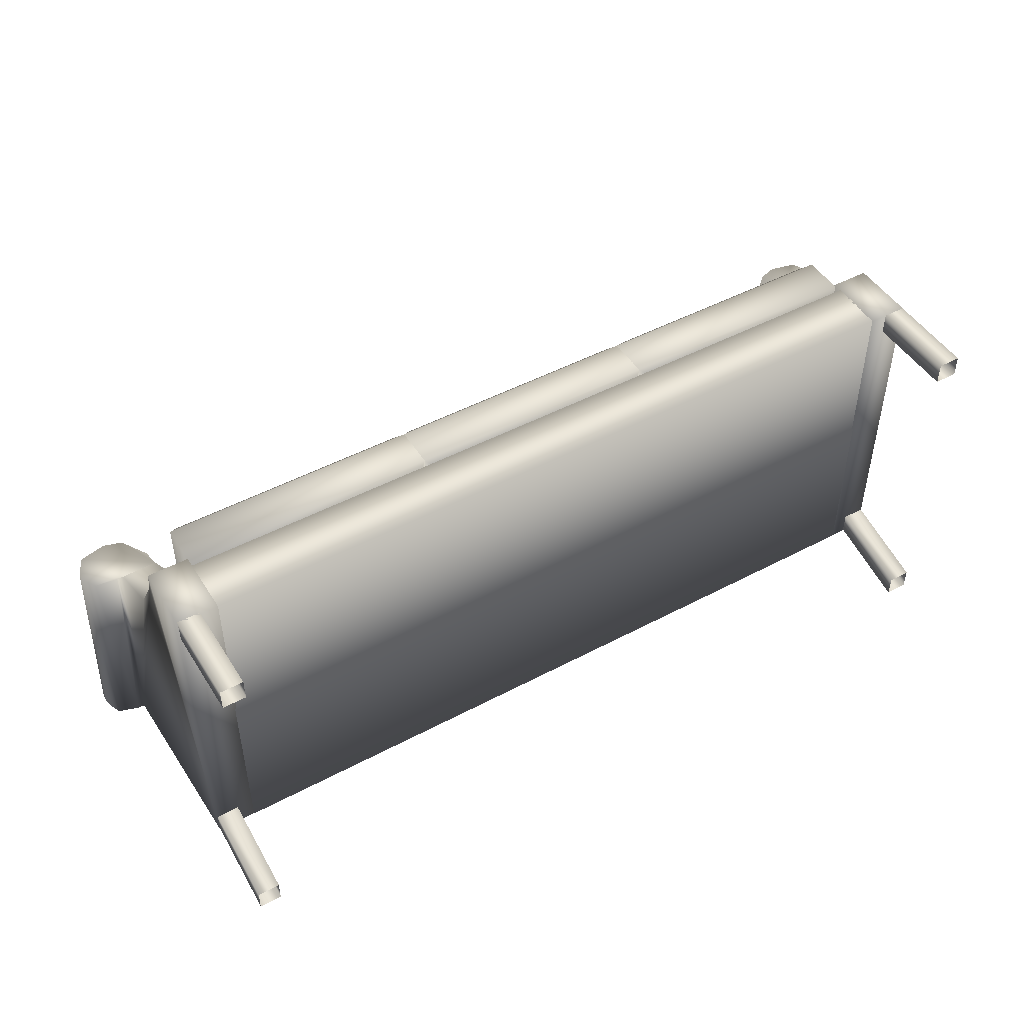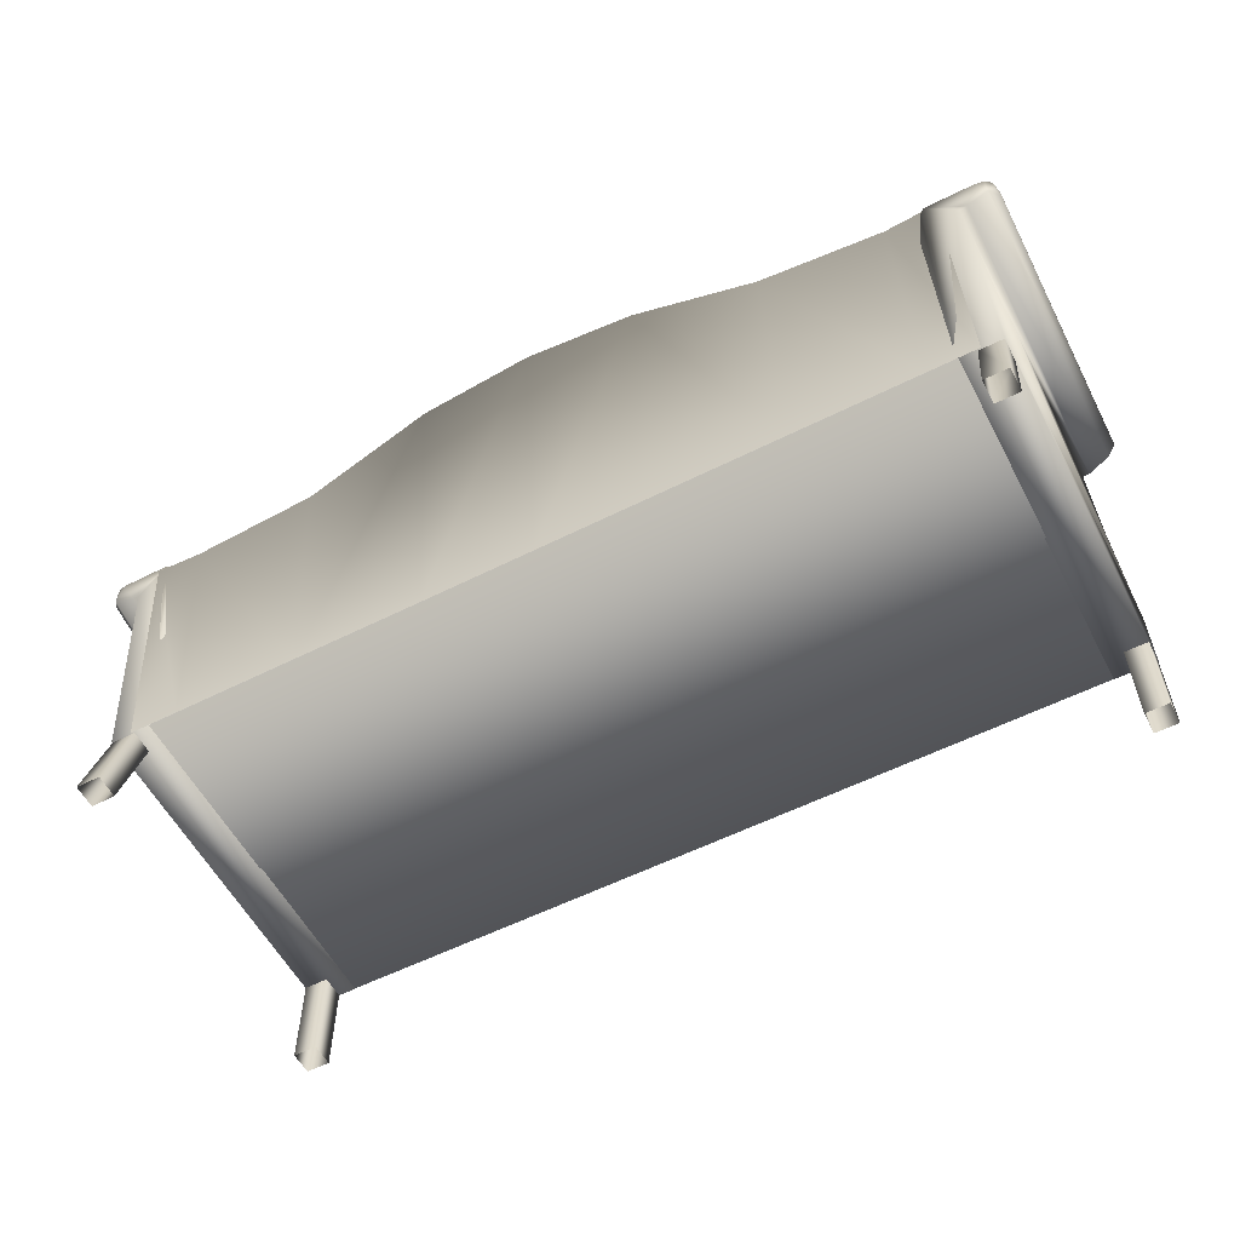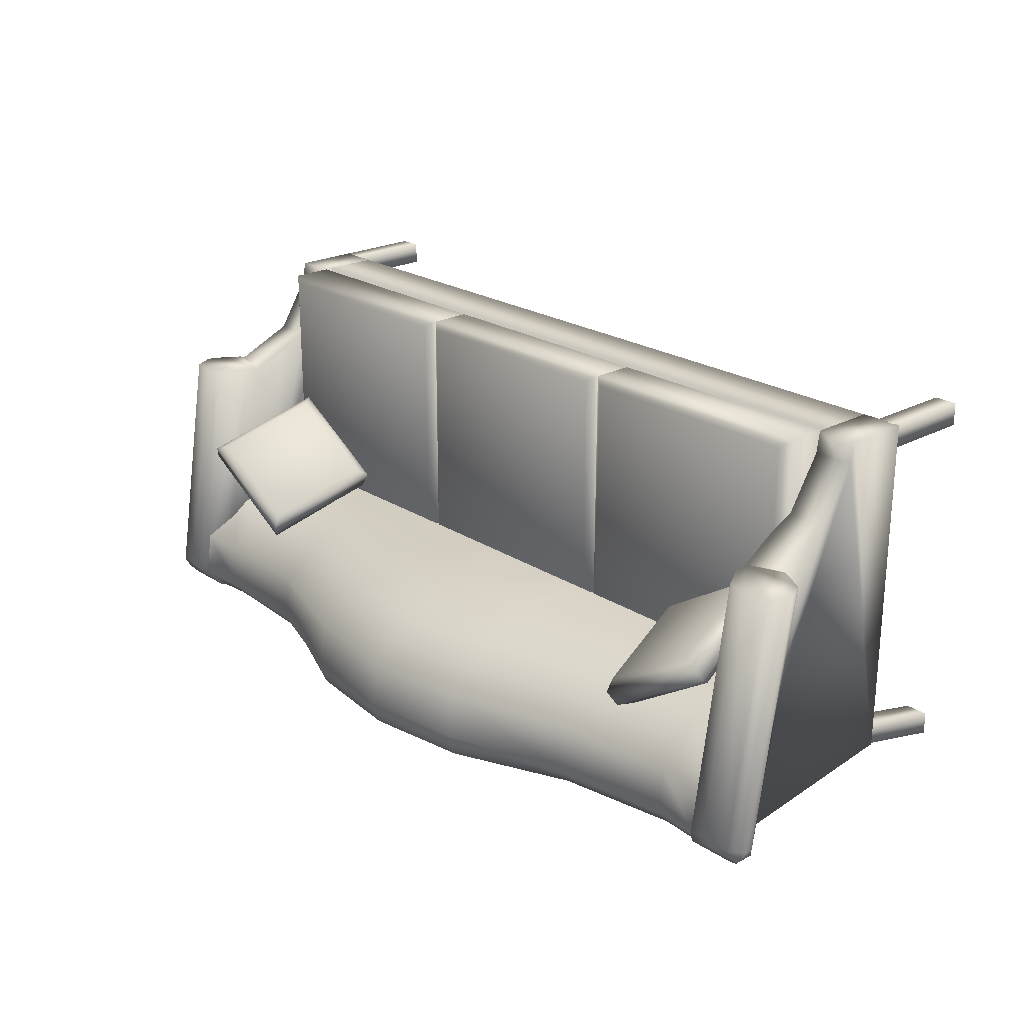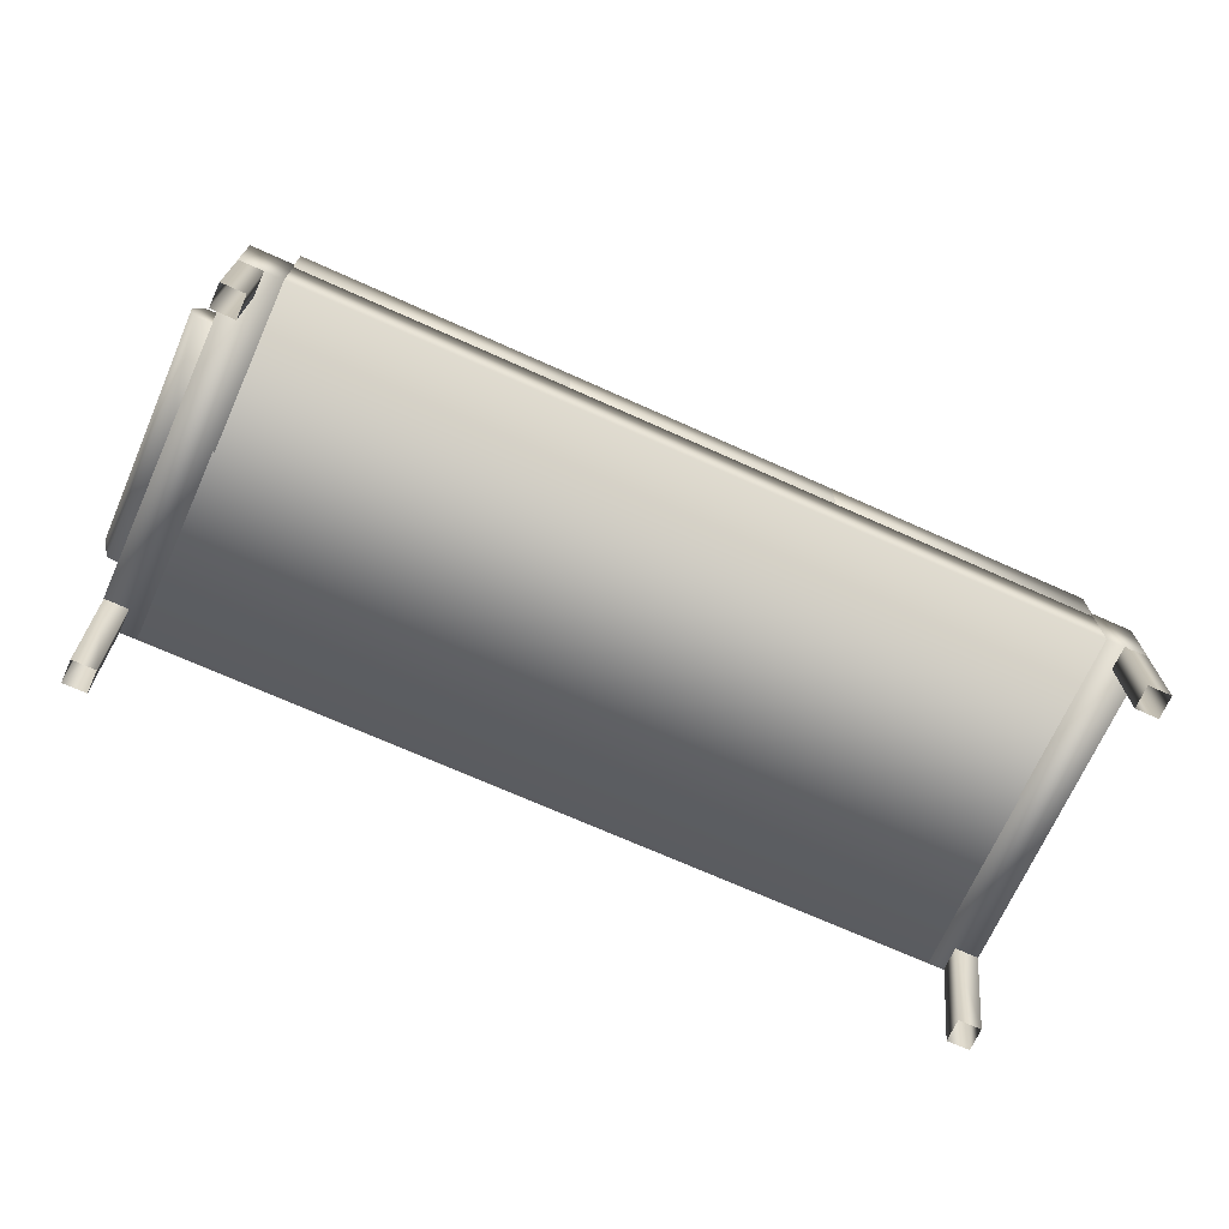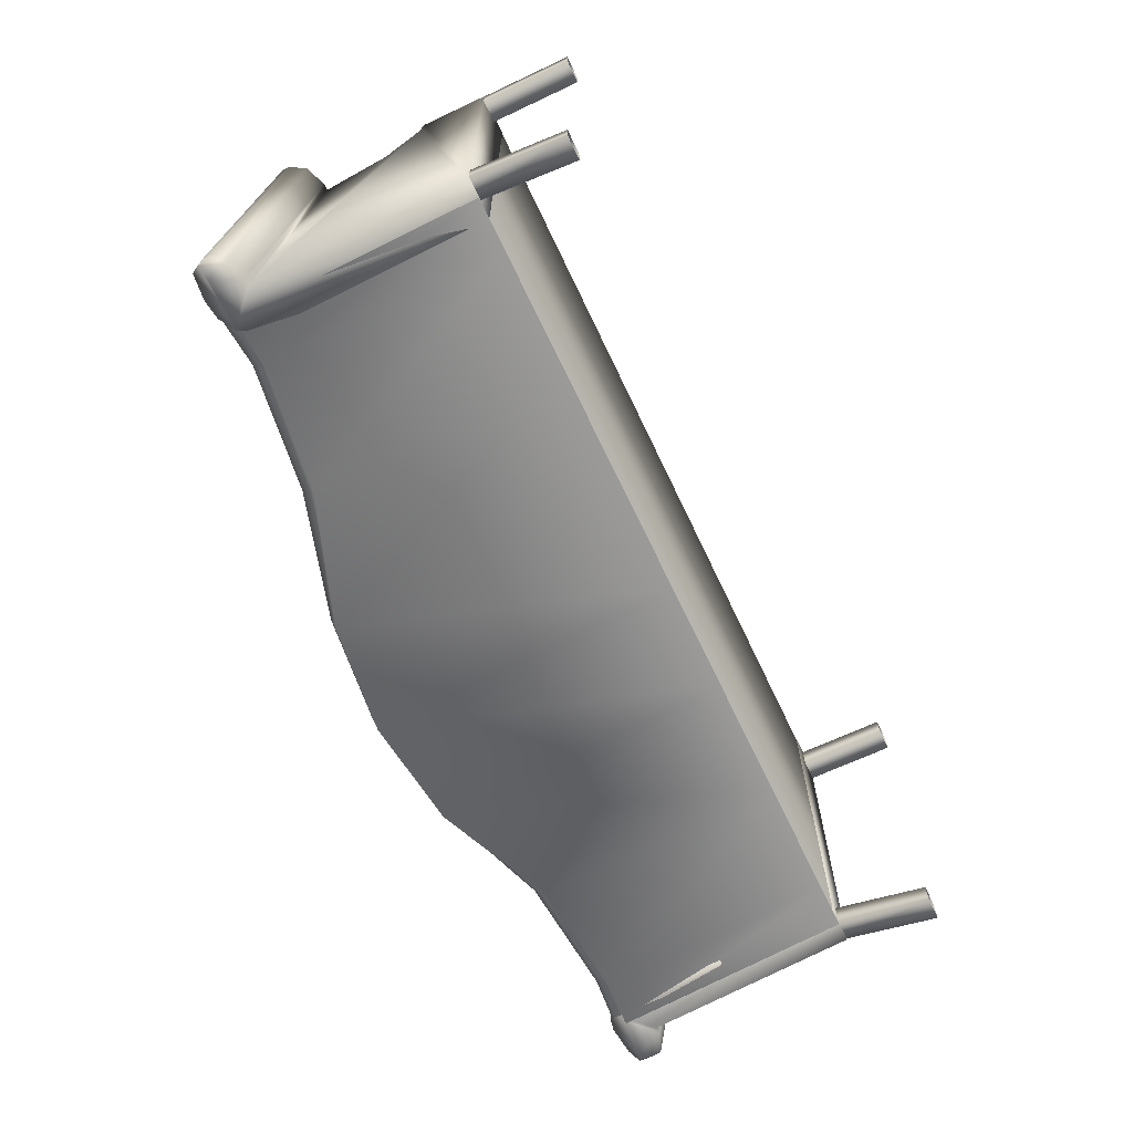
<metadata>
{"format":"obj","ext":"obj","renderer":"f3d","projection":"perspective","resolution":1024,"background":"white","views":[{"elev":47.7,"azim":-30.9,"up":"+Z"},{"elev":-57.3,"azim":-152.4,"up":"+Y"},{"elev":22.8,"azim":-132.5,"up":"+Z"},{"elev":-70.5,"azim":-24.2,"up":"+Y"},{"elev":-66.3,"azim":-64.7,"up":"+Z"}]}
</metadata>
<code>
v 0.1292 0.2401 0.2649
v 0.2438 0.2383 0.1925
v 0.2175 0.3619 0.1477
v 0.1029 0.3638 0.2201
v 0.1203 0.2332 0.2509
v 0.2349 0.2313 0.1786
v 0.2086 0.355 0.1338
v 0.09403 0.3569 0.2061
v 0.1391 0.2524 0.2624
v 0.2376 0.2508 0.2002
v 0.2153 0.3556 0.1622
v 0.1168 0.3572 0.2244
v 0.1221 0.2391 0.2357
v 0.2205 0.2376 0.1736
v 0.1982 0.3424 0.1356
v 0.09981 0.344 0.1978
v 0.873 0.2401 0.2649
v 0.7584 0.2383 0.1925
v 0.7847 0.3619 0.1477
v 0.8993 0.3638 0.2201
v 0.8819 0.2332 0.2509
v 0.7673 0.2313 0.1786
v 0.7936 0.355 0.1338
v 0.9082 0.3569 0.2061
v 0.8631 0.2524 0.2624
v 0.7647 0.2508 0.2002
v 0.7869 0.3556 0.1622
v 0.8854 0.3572 0.2244
v 0.8801 0.2391 0.2357
v 0.7817 0.2376 0.1736
v 0.804 0.3424 0.1356
v 0.9024 0.344 0.1978
v 0.9137 0.025 0.3934
v 0.9375 0.025 0.3934
v 0.9375 0.1215 0.3934
v 0.9137 0.1215 0.3934
v 0.9137 0.025 0.4169
v 0.9137 0.1215 0.4169
v 0.9375 0.025 0.4169
v 0.9375 0.1215 0.4169
v 0.06253 0.025 0.3934
v 0.08628 0.025 0.3934
v 0.08628 0.1215 0.3934
v 0.06253 0.1215 0.3934
v 0.06253 0.025 0.4169
v 0.06253 0.1215 0.4169
v 0.08628 0.025 0.4169
v 0.08628 0.1215 0.4169
v 0.9137 0.025 0.03674
v 0.9375 0.025 0.03674
v 0.9375 0.1215 0.06107
v 0.9137 0.1215 0.06107
v 0.9137 0.025 0.06022
v 0.9137 0.1215 0.08454
v 0.9375 0.025 0.06022
v 0.9375 0.1215 0.08454
v 0.06253 0.025 0.03675
v 0.08628 0.025 0.03675
v 0.08628 0.1215 0.06107
v 0.06253 0.1215 0.06107
v 0.06253 0.025 0.06022
v 0.06253 0.1215 0.08454
v 0.08628 0.025 0.06022
v 0.08628 0.1215 0.08454
v 0.1029 0.12 0.05999
v 0.8971 0.12 0.05999
v 0.8971 0.1794 0.05999
v 0.1029 0.1794 0.05999
v 0.8971 0.12 0.4169
v 0.1029 0.12 0.4169
v 0.1029 0.1794 0.4169
v 0.8971 0.1794 0.4169
v 0.896 0.231 0.1625
v 0.8854 0.2388 0.172
v 0.6425 0.2388 0.172
v 0.6318 0.231 0.1625
v 0.6425 0.2388 0.4094
v 0.6318 0.231 0.4169
v 0.8854 0.2388 0.4094
v 0.896 0.231 0.4169
v 0.896 0.1872 0.4169
v 0.8854 0.1782 0.4094
v 0.6425 0.1782 0.4094
v 0.6318 0.1872 0.4169
v 0.896 0.1872 0.1625
v 0.8854 0.1782 0.172
v 0.6425 0.1782 0.172
v 0.6318 0.1872 0.1625
v 0.6321 0.231 0.1625
v 0.6215 0.2388 0.172
v 0.3785 0.2388 0.172
v 0.3679 0.231 0.1625
v 0.3785 0.2388 0.4094
v 0.3679 0.231 0.4169
v 0.6215 0.2388 0.4094
v 0.6321 0.231 0.4169
v 0.6321 0.1872 0.4169
v 0.6215 0.1782 0.4094
v 0.3785 0.1782 0.4094
v 0.3679 0.1872 0.4169
v 0.6321 0.1872 0.1625
v 0.6215 0.1782 0.172
v 0.3785 0.1782 0.172
v 0.3679 0.1872 0.1625
v 0.3682 0.231 0.1625
v 0.3576 0.2388 0.172
v 0.1146 0.2388 0.172
v 0.104 0.231 0.1625
v 0.3682 0.231 0.4169
v 0.3576 0.2388 0.4094
v 0.1146 0.2388 0.4094
v 0.104 0.231 0.4169
v 0.3682 0.1872 0.4169
v 0.3576 0.1782 0.4094
v 0.1146 0.1782 0.4094
v 0.104 0.1872 0.4169
v 0.1146 0.1782 0.172
v 0.104 0.1872 0.1625
v 0.3682 0.1872 0.1625
v 0.3576 0.1782 0.172
v 0.1319 0.2655 0.1647
v 0.1319 0.1683 0.1647
v 0.08294 0.1683 0.1647
v 0.8681 0.2655 0.1647
v 0.9171 0.2726 0.1647
v 0.9171 0.1683 0.1647
v 0.8681 0.1683 0.1647
v 0.6129 0.3235 0.1647
v 0.6137 0.1682 0.1649
v 0.5 0.1683 0.1647
v 0.3871 0.1683 0.1647
v 0.3871 0.3235 0.1647
v 0.258 0.1683 0.1647
v 0.742 0.2757 0.1647
v 0.742 0.1683 0.1647
v 0.08294 0.2727 0.1647
v 0.08294 0.3269 0.1392
v 0.5 0.3336 0.1647
v 0.258 0.2824 0.1647
v 0.258 0.3367 0.1391
v 0.1319 0.3198 0.1393
v 0.8681 0.3198 0.1378
v 0.9171 0.3269 0.1378
v 0.9194 0.3715 0.09775
v 0.5 0.3878 0.1375
v 0.6129 0.3744 0.1389
v 0.6137 0.4217 0.09737
v 0.3871 0.3745 0.1389
v 0.742 0.33 0.1378
v 0.08049 0.3715 0.09914
v 0.1319 0.367 0.09919
v 0.08295 0.3772 0.05131
v 0.1319 0.3725 0.05136
v 0.8681 0.367 0.09775
v 0.8681 0.3725 0.04992
v 0.5 0.4351 0.09741
v 0.6137 0.4273 0.04953
v 0.5 0.4406 0.04958
v 0.3871 0.4217 0.09748
v 0.3871 0.4273 0.04966
v 0.258 0.3839 0.09909
v 0.258 0.3895 0.05126
v 0.742 0.3772 0.09774
v 0.742 0.3828 0.04991
v 0.1319 0.3585 0.03328
v 0.9171 0.3772 0.04992
v 0.8681 0.3585 0.03214
v 0.9171 0.3623 0.03215
v 0.6137 0.4202 0.02635
v 0.3871 0.42 0.02648
v 0.258 0.3752 0.03143
v 0.08295 0.3621 0.03249
v 0.08294 0.1209 0.05951
v 0.1319 0.1209 0.05951
v 0.8681 0.1209 0.05951
v 0.9171 0.1209 0.05951
v 0.5 0.4334 0.025
v 0.6137 0.1209 0.05974
v 0.5 0.1209 0.05951
v 0.3871 0.1209 0.05951
v 0.258 0.1209 0.05951
v 0.742 0.1209 0.05955
v 0.742 0.3687 0.03214
v 0.9378 0.1194 0.4169
v 0.8956 0.1194 0.4169
v 0.8956 0.1895 0.4169
v 0.9378 0.1895 0.4169
v 0.06221 0.1194 0.4169
v 0.1044 0.1194 0.4169
v 0.06221 0.1895 0.4169
v 0.1044 0.1895 0.4169
v 0.9378 0.2275 0.3409
v 0.9378 0.1931 0.3948
v 0.8956 0.1931 0.3948
v 0.8956 0.2275 0.3409
v 0.06221 0.2275 0.3409
v 0.06221 0.1931 0.3948
v 0.1044 0.2275 0.3409
v 0.1044 0.1931 0.3948
v 0.9378 0.1207 0.0596
v 0.8956 0.1207 0.0596
v 0.1044 0.1207 0.0596
v 0.06221 0.1207 0.0596
v 0.9378 0.3364 0.03556
v 0.9449 0.3364 0.03556
v 0.8956 0.3087 0.03818
v 0.9028 0.3568 0.0327
v 0.9661 0.3447 0.03423
v 0.9075 0.3647 0.0318
v 0.9574 0.3647 0.0318
v 0.9661 0.3666 0.03423
v 0.06221 0.3364 0.03556
v 0.05514 0.3364 0.03556
v 0.1044 0.3087 0.03818
v 0.09721 0.3568 0.0327
v 0.03387 0.3447 0.03423
v 0.0925 0.3647 0.0318
v 0.04263 0.3647 0.0318
v 0.03387 0.3666 0.03423
v 0.9378 0.2907 0.313
v 0.8956 0.2612 0.3249
v 0.06221 0.2907 0.313
v 0.1044 0.2612 0.3249
v 0.9445 0.2907 0.313
v 0.9004 0.2959 0.3084
v 0.9667 0.298 0.3084
v 0.05547 0.2907 0.313
v 0.09964 0.2959 0.3084
v 0.03334 0.298 0.3084
v 0.9191 0.3399 0.3083
v 0.9028 0.3122 0.3083
v 0.9378 0.3456 0.3083
v 0.9649 0.3397 0.3083
v 0.975 0.3131 0.3083
v 0.975 0.3206 0.3083
v 0.08087 0.3399 0.3083
v 0.09721 0.3122 0.3083
v 0.06221 0.3457 0.3083
v 0.03507 0.3398 0.3083
v 0.025 0.3131 0.3083
v 0.025 0.3207 0.3083
v 0.9649 0.3803 0.05361
v 0.975 0.3623 0.04886
v 0.9728 0.3675 0.04164
v 0.9713 0.3708 0.03991
v 0.975 0.3549 0.04884
v 0.9728 0.3523 0.04164
v 0.025 0.3624 0.04886
v 0.02719 0.3675 0.04164
v 0.02875 0.3708 0.03991
v 0.03507 0.3803 0.05361
v 0.02501 0.355 0.04884
v 0.02719 0.3524 0.04164
v 0.9191 0.3804 0.05375
v 0.08087 0.3804 0.05375
v 0.9378 0.385 0.0602
v 0.06221 0.3851 0.0602
f 25 26 27
f 25 27 28
f 29 32 31
f 29 31 30
f 25 17 18
f 18 26 25
f 26 18 19
f 19 27 26
f 27 19 20
f 20 28 27
f 28 20 17
f 17 25 28
f 29 21 24
f 24 32 29
f 32 24 23
f 23 31 32
f 31 23 22
f 22 30 31
f 30 22 21
f 21 29 30
f 17 21 22
f 17 22 18
f 19 23 24
f 19 24 20
f 18 22 23
f 18 23 19
f 20 24 21
f 20 21 17
f 11 10 9
f 12 11 9
f 15 16 13
f 14 15 13
f 2 1 9
f 9 10 2
f 3 2 10
f 10 11 3
f 4 3 11
f 11 12 4
f 1 4 12
f 12 9 1
f 8 5 13
f 13 16 8
f 7 8 16
f 16 15 7
f 6 7 15
f 15 14 6
f 5 6 14
f 14 13 5
f 6 5 1
f 2 6 1
f 8 7 3
f 4 8 3
f 7 6 2
f 3 7 2
f 5 8 4
f 1 5 4
f 33 34 35
f 35 36 33
f 39 37 38
f 38 40 39
f 41 42 43
f 43 44 41
f 47 45 46
f 46 48 47
f 37 33 36
f 36 38 37
f 34 39 40
f 40 35 34
f 45 41 44
f 44 46 45
f 42 47 48
f 48 43 42
f 49 50 51
f 51 52 49
f 55 53 54
f 54 56 55
f 57 58 59
f 59 60 57
f 63 61 62
f 62 64 63
f 53 49 52
f 52 54 53
f 50 55 56
f 56 51 50
f 61 57 60
f 60 62 61
f 58 63 64
f 64 59 58
f 204 220 224
f 224 205 204
f 205 224 226
f 208 205 226
f 227 222 212
f 212 213 227
f 229 213 216
f 227 213 229
f 242 235 233
f 243 235 242
f 244 243 242
f 245 244 242
f 243 246 234
f 234 235 243
f 246 226 234
f 247 226 246
f 208 226 247
f 246 243 244
f 244 247 246
f 245 211 208
f 244 245 208
f 247 244 208
f 248 249 250
f 251 248 250
f 239 248 251
f 241 248 239
f 240 252 248
f 248 241 240
f 252 216 253
f 240 216 252
f 229 216 240
f 249 248 252
f 252 253 249
f 250 216 219
f 253 216 250
f 249 253 250
f 206 207 231
f 225 206 231
f 221 206 225
f 254 230 231
f 207 254 231
f 209 254 207
f 214 237 215
f 228 237 214
f 223 228 214
f 255 217 215
f 236 255 215
f 237 236 215
f 232 256 242
f 242 233 232
f 230 254 256
f 256 232 230
f 242 256 254
f 245 242 254
f 211 245 254
f 210 211 254
f 209 210 254
f 251 257 238
f 238 239 251
f 257 255 236
f 236 238 257
f 250 219 217
f 251 250 217
f 255 251 217
f 257 251 255
f 69 66 65
f 65 70 69
f 71 68 67
f 67 72 71
f 73 74 75
f 75 76 73
f 76 75 77
f 77 78 76
f 75 74 79
f 79 77 75
f 78 77 79
f 79 80 78
f 80 79 74
f 74 73 80
f 81 82 83
f 83 84 81
f 85 86 82
f 82 81 85
f 84 83 87
f 87 88 84
f 89 90 91
f 91 92 89
f 92 91 93
f 93 94 92
f 91 90 95
f 95 93 91
f 94 93 95
f 95 96 94
f 96 95 90
f 90 89 96
f 97 98 99
f 99 100 97
f 101 102 98
f 98 97 101
f 100 99 103
f 103 104 100
f 105 106 107
f 107 108 105
f 109 110 106
f 106 105 109
f 110 111 107
f 107 106 110
f 112 111 110
f 110 109 112
f 108 107 111
f 111 112 108
f 113 114 115
f 115 116 113
f 116 115 117
f 117 118 116
f 119 120 114
f 114 113 119
f 65 66 67
f 67 68 65
f 69 70 71
f 71 72 69
f 84 78 80
f 80 81 84
f 100 94 96
f 96 97 100
f 116 112 109
f 109 113 116
f 81 80 73
f 73 85 81
f 118 108 112
f 112 116 118
f 185 186 187
f 187 184 185
f 190 191 189
f 189 188 190
f 194 195 192
f 192 193 194
f 186 194 193
f 193 187 186
f 196 198 199
f 199 197 196
f 197 199 191
f 191 190 197
f 184 200 201
f 201 185 184
f 202 203 188
f 188 189 202
f 205 209 204
f 210 209 205
f 208 210 205
f 207 206 201
f 209 207 201
f 204 209 201
f 200 204 201
f 211 210 208
f 213 212 217
f 218 213 217
f 216 213 218
f 215 202 214
f 217 202 215
f 212 202 217
f 203 202 212
f 219 218 217
f 218 219 216
f 192 220 204
f 193 192 204
f 200 193 204
f 200 187 193
f 184 187 200
f 195 206 221
f 194 206 195
f 201 206 194
f 201 194 186
f 185 201 186
f 196 212 222
f 197 212 196
f 203 212 197
f 203 197 190
f 188 203 190
f 198 223 214
f 199 198 214
f 202 199 214
f 202 191 199
f 189 191 202
f 225 195 221
f 220 195 225
f 192 195 220
f 224 220 225
f 226 224 225
f 227 228 222
f 229 228 227
f 228 223 198
f 222 228 198
f 196 222 198
f 230 225 231
f 232 225 230
f 233 225 232
f 226 225 233
f 234 226 233
f 235 234 233
f 236 237 228
f 238 236 228
f 239 238 228
f 229 239 228
f 240 239 229
f 241 239 240
f 136 121 122
f 122 123 136
f 124 125 126
f 126 127 124
f 128 129 130
f 130 138 128
f 138 130 131
f 131 132 138
f 139 132 131
f 131 133 139
f 133 122 121
f 121 139 133
f 129 128 134
f 134 135 129
f 127 135 134
f 134 124 127
f 137 141 121
f 121 136 137
f 142 143 125
f 125 124 142
f 138 145 146
f 146 128 138
f 132 148 145
f 145 138 132
f 139 140 148
f 148 132 139
f 139 121 141
f 141 140 139
f 128 146 149
f 149 134 128
f 124 134 149
f 149 142 124
f 150 151 141
f 141 137 150
f 154 144 143
f 143 142 154
f 147 146 145
f 145 156 147
f 156 145 148
f 148 159 156
f 161 159 148
f 148 140 161
f 140 141 151
f 151 161 140
f 146 147 163
f 163 149 146
f 142 149 163
f 163 154 142
f 152 153 151
f 151 150 152
f 155 166 144
f 144 154 155
f 157 147 156
f 156 158 157
f 158 156 159
f 159 160 158
f 162 160 159
f 159 161 162
f 161 151 153
f 153 162 161
f 147 157 164
f 164 163 147
f 154 163 164
f 164 155 154
f 172 165 153
f 153 152 172
f 167 168 166
f 166 155 167
f 169 157 158
f 158 177 169
f 177 158 160
f 160 170 177
f 171 170 160
f 160 162 171
f 162 153 165
f 165 171 162
f 157 169 183
f 183 164 157
f 155 164 183
f 183 167 155
f 173 174 165
f 165 172 173
f 175 176 168
f 168 167 175
f 178 169 177
f 177 179 178
f 179 177 170
f 170 180 179
f 181 180 170
f 170 171 181
f 171 165 174
f 174 181 171
f 169 178 182
f 182 183 169
f 167 183 182
f 182 175 167

</code>
